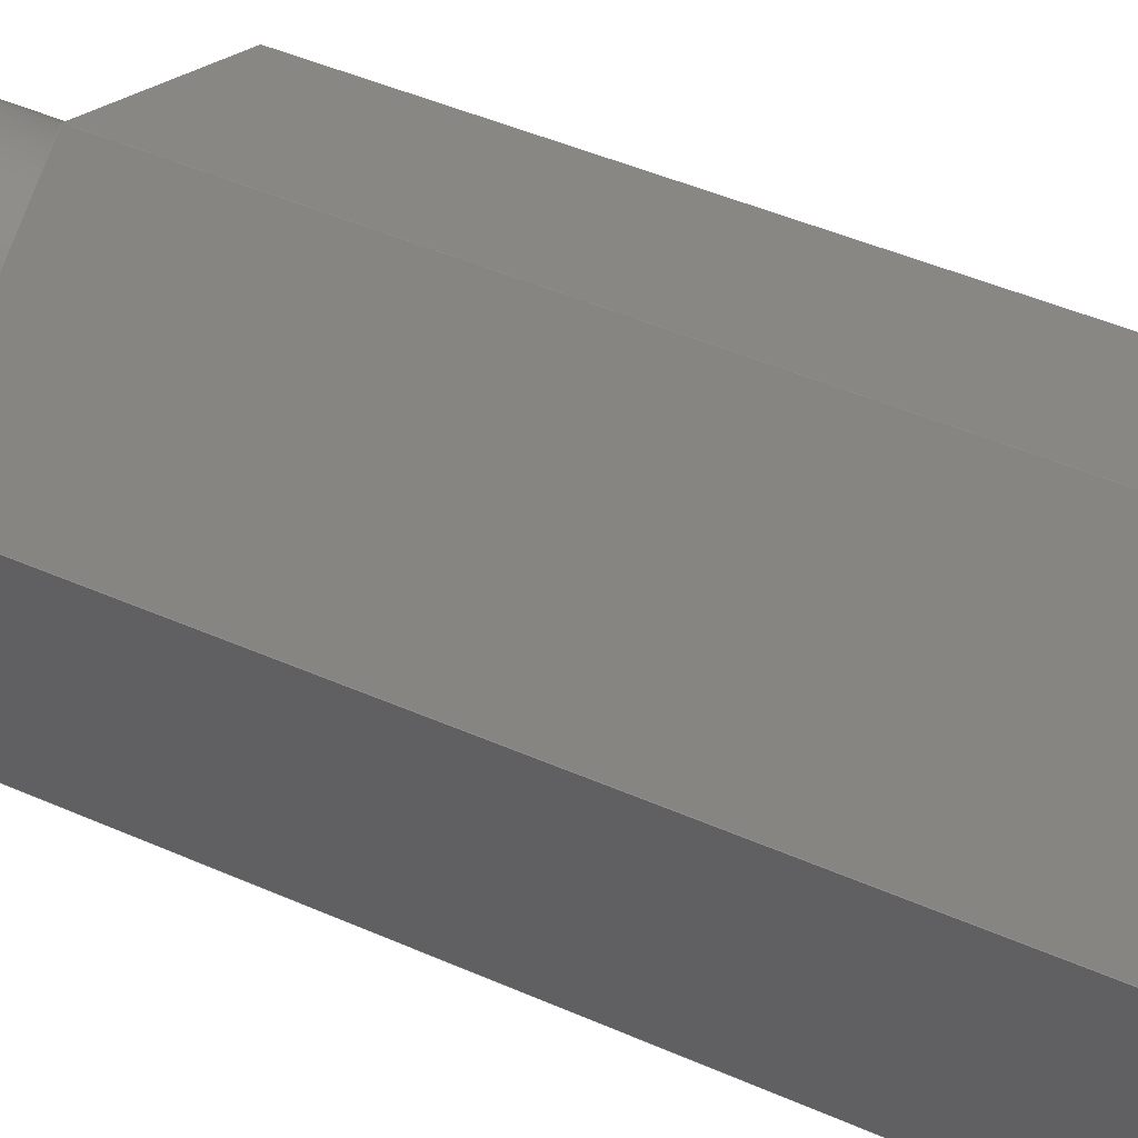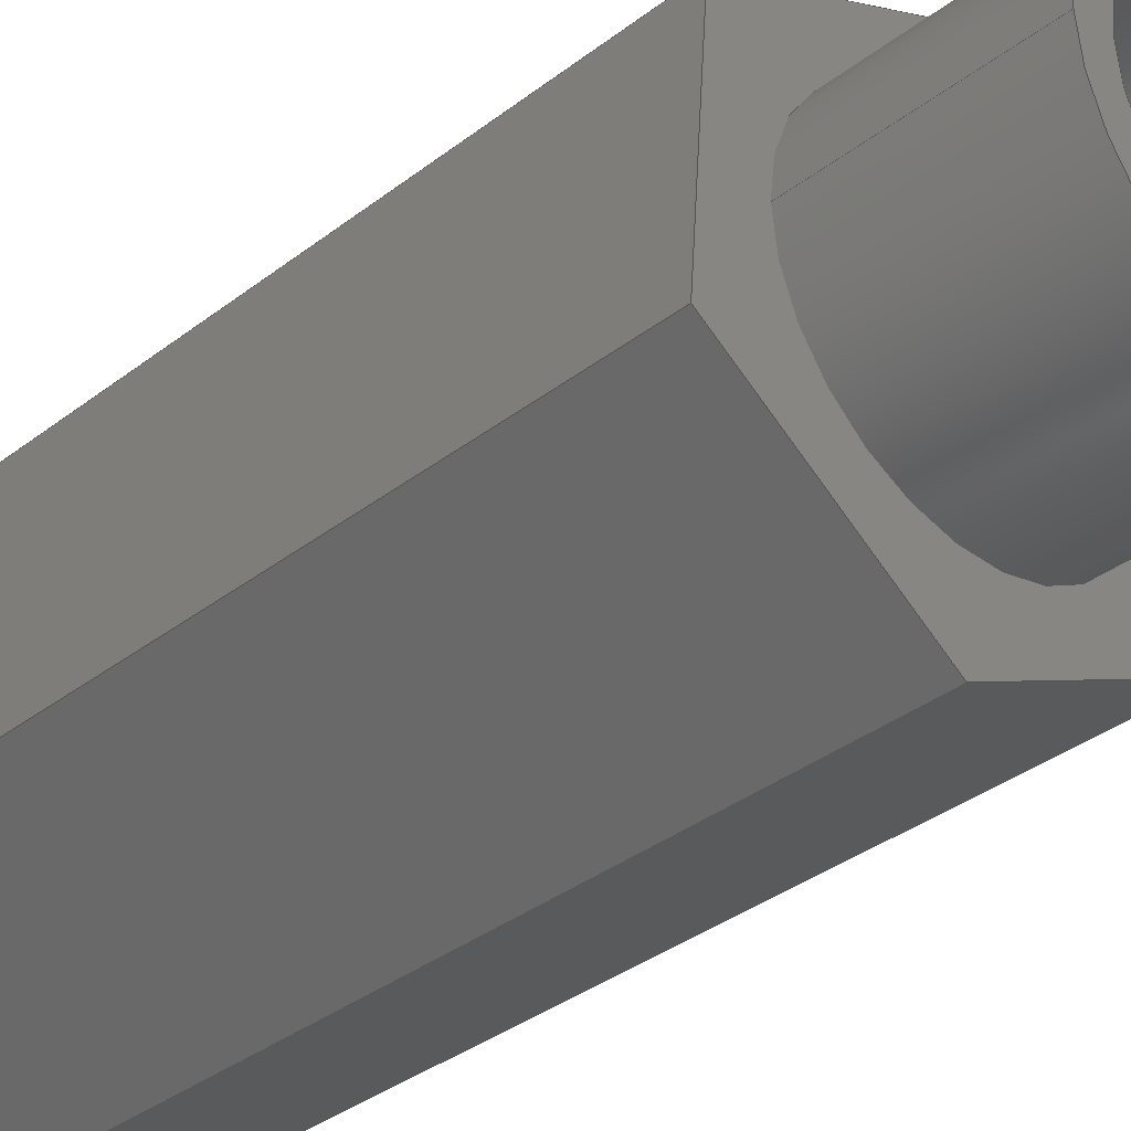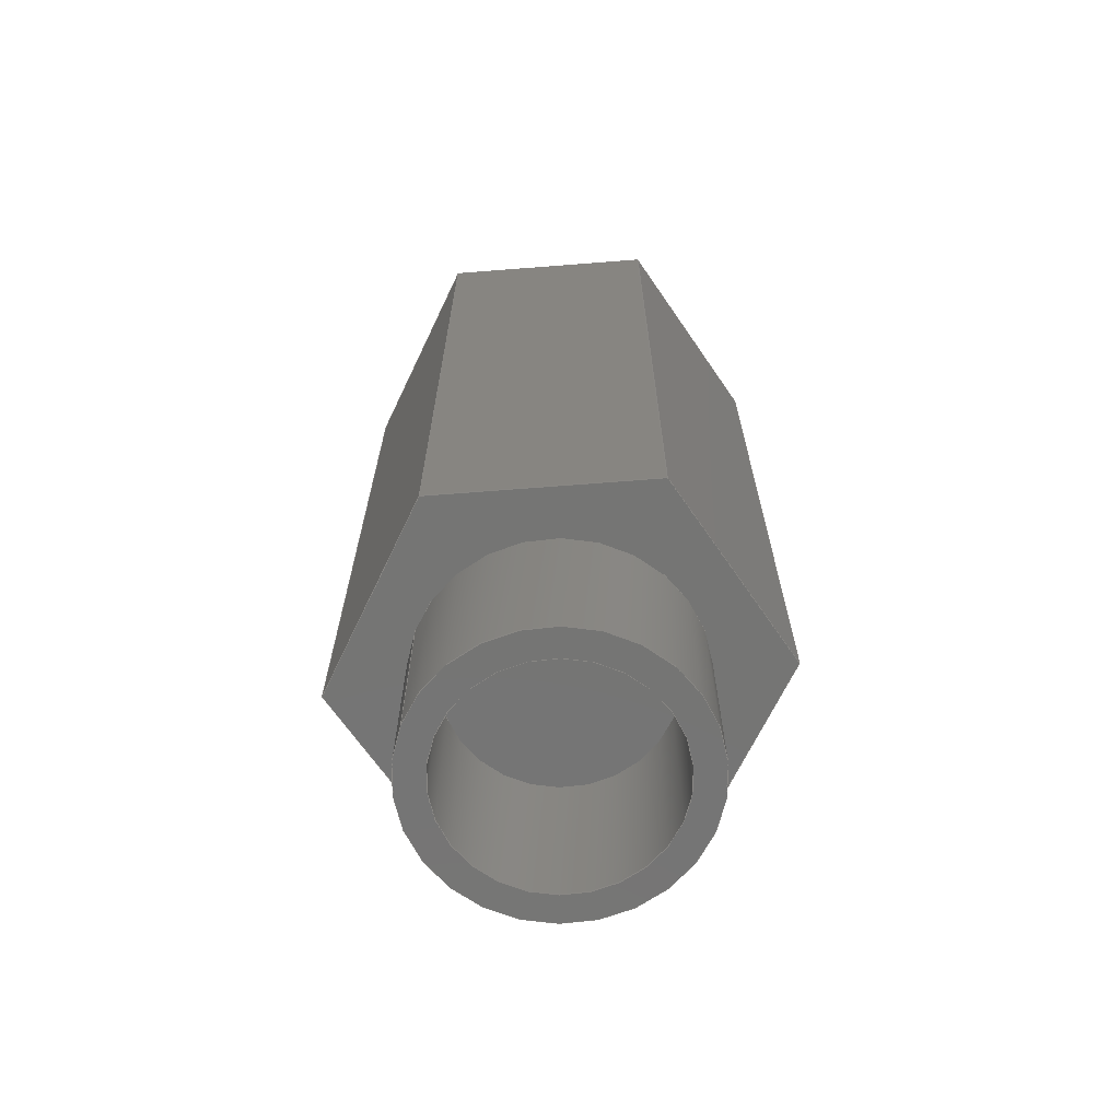
<metadata>
{"format":"step","ext":"step","renderer":"f3d","projection":"perspective","resolution":1024,"background":"white","views":[{"elev":47.1,"azim":116.4,"up":"+Z"},{"elev":-35.3,"azim":-44.4,"up":"+Z"},{"elev":-67.2,"azim":-21.1,"up":"+Y"}]}
</metadata>
<code>
ISO-10303-21;
DATA;
#1=MECHANICAL_DESIGN_GEOMETRIC_PRESENTATION_REPRESENTATION('',(#4),#330);
#2=SHAPE_REPRESENTATION_RELATIONSHIP('SRR','None',#337,#3);
#3=ADVANCED_BREP_SHAPE_REPRESENTATION('',(#5),#329);
#4=STYLED_ITEM('',(#346),#5);
#5=MANIFOLD_SOLID_BREP('Body1',#190);
#6=FACE_BOUND('',#33,.T.);
#7=FACE_BOUND('',#35,.T.);
#8=PLANE('',#210);
#9=PLANE('',#211);
#10=PLANE('',#212);
#11=PLANE('',#213);
#12=PLANE('',#214);
#13=PLANE('',#215);
#14=PLANE('',#216);
#15=PLANE('',#217);
#16=PLANE('',#218);
#17=PLANE('',#219);
#18=FACE_OUTER_BOUND('',#30,.T.);
#19=FACE_OUTER_BOUND('',#31,.T.);
#20=FACE_OUTER_BOUND('',#32,.T.);
#21=FACE_OUTER_BOUND('',#34,.T.);
#22=FACE_OUTER_BOUND('',#36,.T.);
#23=FACE_OUTER_BOUND('',#37,.T.);
#24=FACE_OUTER_BOUND('',#38,.T.);
#25=FACE_OUTER_BOUND('',#39,.T.);
#26=FACE_OUTER_BOUND('',#40,.T.);
#27=FACE_OUTER_BOUND('',#41,.T.);
#28=FACE_OUTER_BOUND('',#42,.T.);
#29=FACE_OUTER_BOUND('',#43,.T.);
#30=EDGE_LOOP('',(#128,#129,#130,#131));
#31=EDGE_LOOP('',(#132,#133,#134,#135));
#32=EDGE_LOOP('',(#136));
#33=EDGE_LOOP('',(#137));
#34=EDGE_LOOP('',(#138,#139,#140,#141,#142,#143));
#35=EDGE_LOOP('',(#144));
#36=EDGE_LOOP('',(#145,#146,#147,#148));
#37=EDGE_LOOP('',(#149,#150,#151,#152));
#38=EDGE_LOOP('',(#153,#154,#155,#156));
#39=EDGE_LOOP('',(#157,#158,#159,#160));
#40=EDGE_LOOP('',(#161,#162,#163,#164));
#41=EDGE_LOOP('',(#165,#166,#167,#168));
#42=EDGE_LOOP('',(#169,#170,#171,#172,#173,#174));
#43=EDGE_LOOP('',(#175));
#44=LINE('',#279,#64);
#45=LINE('',#285,#65);
#46=LINE('',#291,#66);
#47=LINE('',#293,#67);
#48=LINE('',#295,#68);
#49=LINE('',#297,#69);
#50=LINE('',#299,#70);
#51=LINE('',#300,#71);
#52=LINE('',#303,#72);
#53=LINE('',#305,#73);
#54=LINE('',#306,#74);
#55=LINE('',#309,#75);
#56=LINE('',#310,#76);
#57=LINE('',#313,#77);
#58=LINE('',#314,#78);
#59=LINE('',#317,#79);
#60=LINE('',#318,#80);
#61=LINE('',#321,#81);
#62=LINE('',#322,#82);
#63=LINE('',#324,#83);
#64=VECTOR('',#226,0.09398);
#65=VECTOR('',#233,0.1181);
#66=VECTOR('',#240,1);
#67=VECTOR('',#241,1);
#68=VECTOR('',#242,1);
#69=VECTOR('',#243,1);
#70=VECTOR('',#244,1);
#71=VECTOR('',#245,1);
#72=VECTOR('',#248,1);
#73=VECTOR('',#249,1);
#74=VECTOR('',#250,1);
#75=VECTOR('',#253,1);
#76=VECTOR('',#254,1);
#77=VECTOR('',#257,1);
#78=VECTOR('',#258,1);
#79=VECTOR('',#261,1);
#80=VECTOR('',#262,1);
#81=VECTOR('',#265,1);
#82=VECTOR('',#266,1);
#83=VECTOR('',#269,1);
#84=CIRCLE('',#205,0.09398);
#85=CIRCLE('',#206,0.09398);
#86=CIRCLE('',#208,0.1181);
#87=CIRCLE('',#209,0.1181);
#88=VERTEX_POINT('',#276);
#89=VERTEX_POINT('',#278);
#90=VERTEX_POINT('',#282);
#91=VERTEX_POINT('',#284);
#92=VERTEX_POINT('',#289);
#93=VERTEX_POINT('',#290);
#94=VERTEX_POINT('',#292);
#95=VERTEX_POINT('',#294);
#96=VERTEX_POINT('',#296);
#97=VERTEX_POINT('',#298);
#98=VERTEX_POINT('',#302);
#99=VERTEX_POINT('',#304);
#100=VERTEX_POINT('',#308);
#101=VERTEX_POINT('',#312);
#102=VERTEX_POINT('',#316);
#103=VERTEX_POINT('',#320);
#104=EDGE_CURVE('',#88,#88,#84,.T.);
#105=EDGE_CURVE('',#88,#89,#44,.T.);
#106=EDGE_CURVE('',#89,#89,#85,.T.);
#107=EDGE_CURVE('',#90,#90,#86,.T.);
#108=EDGE_CURVE('',#90,#91,#45,.T.);
#109=EDGE_CURVE('',#91,#91,#87,.T.);
#110=EDGE_CURVE('',#92,#93,#46,.T.);
#111=EDGE_CURVE('',#94,#92,#47,.T.);
#112=EDGE_CURVE('',#95,#94,#48,.T.);
#113=EDGE_CURVE('',#96,#95,#49,.T.);
#114=EDGE_CURVE('',#97,#96,#50,.T.);
#115=EDGE_CURVE('',#93,#97,#51,.T.);
#116=EDGE_CURVE('',#92,#98,#52,.T.);
#117=EDGE_CURVE('',#99,#98,#53,.T.);
#118=EDGE_CURVE('',#94,#99,#54,.T.);
#119=EDGE_CURVE('',#100,#99,#55,.T.);
#120=EDGE_CURVE('',#95,#100,#56,.T.);
#121=EDGE_CURVE('',#101,#100,#57,.T.);
#122=EDGE_CURVE('',#96,#101,#58,.T.);
#123=EDGE_CURVE('',#102,#101,#59,.T.);
#124=EDGE_CURVE('',#97,#102,#60,.T.);
#125=EDGE_CURVE('',#103,#102,#61,.T.);
#126=EDGE_CURVE('',#93,#103,#62,.T.);
#127=EDGE_CURVE('',#98,#103,#63,.T.);
#128=ORIENTED_EDGE('',*,*,#104,.F.);
#129=ORIENTED_EDGE('',*,*,#105,.T.);
#130=ORIENTED_EDGE('',*,*,#106,.F.);
#131=ORIENTED_EDGE('',*,*,#105,.F.);
#132=ORIENTED_EDGE('',*,*,#107,.F.);
#133=ORIENTED_EDGE('',*,*,#108,.T.);
#134=ORIENTED_EDGE('',*,*,#109,.F.);
#135=ORIENTED_EDGE('',*,*,#108,.F.);
#136=ORIENTED_EDGE('',*,*,#107,.T.);
#137=ORIENTED_EDGE('',*,*,#104,.T.);
#138=ORIENTED_EDGE('',*,*,#110,.F.);
#139=ORIENTED_EDGE('',*,*,#111,.F.);
#140=ORIENTED_EDGE('',*,*,#112,.F.);
#141=ORIENTED_EDGE('',*,*,#113,.F.);
#142=ORIENTED_EDGE('',*,*,#114,.F.);
#143=ORIENTED_EDGE('',*,*,#115,.F.);
#144=ORIENTED_EDGE('',*,*,#109,.T.);
#145=ORIENTED_EDGE('',*,*,#111,.T.);
#146=ORIENTED_EDGE('',*,*,#116,.T.);
#147=ORIENTED_EDGE('',*,*,#117,.F.);
#148=ORIENTED_EDGE('',*,*,#118,.F.);
#149=ORIENTED_EDGE('',*,*,#112,.T.);
#150=ORIENTED_EDGE('',*,*,#118,.T.);
#151=ORIENTED_EDGE('',*,*,#119,.F.);
#152=ORIENTED_EDGE('',*,*,#120,.F.);
#153=ORIENTED_EDGE('',*,*,#113,.T.);
#154=ORIENTED_EDGE('',*,*,#120,.T.);
#155=ORIENTED_EDGE('',*,*,#121,.F.);
#156=ORIENTED_EDGE('',*,*,#122,.F.);
#157=ORIENTED_EDGE('',*,*,#114,.T.);
#158=ORIENTED_EDGE('',*,*,#122,.T.);
#159=ORIENTED_EDGE('',*,*,#123,.F.);
#160=ORIENTED_EDGE('',*,*,#124,.F.);
#161=ORIENTED_EDGE('',*,*,#115,.T.);
#162=ORIENTED_EDGE('',*,*,#124,.T.);
#163=ORIENTED_EDGE('',*,*,#125,.F.);
#164=ORIENTED_EDGE('',*,*,#126,.F.);
#165=ORIENTED_EDGE('',*,*,#110,.T.);
#166=ORIENTED_EDGE('',*,*,#126,.T.);
#167=ORIENTED_EDGE('',*,*,#127,.F.);
#168=ORIENTED_EDGE('',*,*,#116,.F.);
#169=ORIENTED_EDGE('',*,*,#127,.T.);
#170=ORIENTED_EDGE('',*,*,#125,.T.);
#171=ORIENTED_EDGE('',*,*,#123,.T.);
#172=ORIENTED_EDGE('',*,*,#121,.T.);
#173=ORIENTED_EDGE('',*,*,#119,.T.);
#174=ORIENTED_EDGE('',*,*,#117,.T.);
#175=ORIENTED_EDGE('',*,*,#106,.T.);
#176=CYLINDRICAL_SURFACE('',#204,0.09398);
#177=CYLINDRICAL_SURFACE('',#207,0.1181);
#178=ADVANCED_FACE('',(#18),#176,.F.);
#179=ADVANCED_FACE('',(#19),#177,.T.);
#180=ADVANCED_FACE('',(#20,#6),#8,.F.);
#181=ADVANCED_FACE('',(#21,#7),#9,.F.);
#182=ADVANCED_FACE('',(#22),#10,.T.);
#183=ADVANCED_FACE('',(#23),#11,.T.);
#184=ADVANCED_FACE('',(#24),#12,.T.);
#185=ADVANCED_FACE('',(#25),#13,.T.);
#186=ADVANCED_FACE('',(#26),#14,.T.);
#187=ADVANCED_FACE('',(#27),#15,.T.);
#188=ADVANCED_FACE('',(#28),#16,.T.);
#189=ADVANCED_FACE('',(#29),#17,.F.);
#190=CLOSED_SHELL('',(#178,#179,#180,#181,#182,#183,#184,#185,#186,#187,
#188,#189));
#191=DERIVED_UNIT_ELEMENT(#193,1);
#192=DERIVED_UNIT_ELEMENT(#332,3);
#193=(
MASS_UNIT()
NAMED_UNIT(*)
SI_UNIT(.KILO.,.GRAM.)
);
#194=DERIVED_UNIT((#191,#192));
#195=MEASURE_REPRESENTATION_ITEM('density measure',
POSITIVE_RATIO_MEASURE(7850),#194);
#196=PROPERTY_DEFINITION_REPRESENTATION(#201,#198);
#197=PROPERTY_DEFINITION_REPRESENTATION(#202,#199);
#198=REPRESENTATION('material name',(#200),#329);
#199=REPRESENTATION('density',(#195),#329);
#200=DESCRIPTIVE_REPRESENTATION_ITEM('Steel','Steel');
#201=PROPERTY_DEFINITION('material property','material name',#339);
#202=PROPERTY_DEFINITION('material property','density of part',#339);
#203=AXIS2_PLACEMENT_3D('placement',#274,#220,#221);
#204=AXIS2_PLACEMENT_3D('',#275,#222,#223);
#205=AXIS2_PLACEMENT_3D('',#277,#224,#225);
#206=AXIS2_PLACEMENT_3D('',#280,#227,#228);
#207=AXIS2_PLACEMENT_3D('',#281,#229,#230);
#208=AXIS2_PLACEMENT_3D('',#283,#231,#232);
#209=AXIS2_PLACEMENT_3D('',#286,#234,#235);
#210=AXIS2_PLACEMENT_3D('',#287,#236,#237);
#211=AXIS2_PLACEMENT_3D('',#288,#238,#239);
#212=AXIS2_PLACEMENT_3D('',#301,#246,#247);
#213=AXIS2_PLACEMENT_3D('',#307,#251,#252);
#214=AXIS2_PLACEMENT_3D('',#311,#255,#256);
#215=AXIS2_PLACEMENT_3D('',#315,#259,#260);
#216=AXIS2_PLACEMENT_3D('',#319,#263,#264);
#217=AXIS2_PLACEMENT_3D('',#323,#267,#268);
#218=AXIS2_PLACEMENT_3D('',#325,#270,#271);
#219=AXIS2_PLACEMENT_3D('',#326,#272,#273);
#220=DIRECTION('axis',(0,0,1));
#221=DIRECTION('refdir',(1,0,0));
#222=DIRECTION('center_axis',(0,-1,0));
#223=DIRECTION('ref_axis',(1,0,0));
#224=DIRECTION('center_axis',(0,1,0));
#225=DIRECTION('ref_axis',(1,0,0));
#226=DIRECTION('',(0,1,0));
#227=DIRECTION('center_axis',(0,-1,0));
#228=DIRECTION('ref_axis',(1,0,0));
#229=DIRECTION('center_axis',(0,-1,0));
#230=DIRECTION('ref_axis',(1,0,0));
#231=DIRECTION('center_axis',(0,-1,0));
#232=DIRECTION('ref_axis',(1,0,0));
#233=DIRECTION('',(0,1,0));
#234=DIRECTION('center_axis',(0,1,0));
#235=DIRECTION('ref_axis',(1,0,0));
#236=DIRECTION('center_axis',(0,1,0));
#237=DIRECTION('ref_axis',(1,0,0));
#238=DIRECTION('center_axis',(0,1,0));
#239=DIRECTION('ref_axis',(1,0,0));
#240=DIRECTION('',(0.0771,0,0.997));
#241=DIRECTION('',(-0.8249,0,0.5653));
#242=DIRECTION('',(-0.902,0,-0.4317));
#243=DIRECTION('',(-0.0771,0,-0.997));
#244=DIRECTION('',(0.8249,0,-0.5653));
#245=DIRECTION('',(0.902,0,0.4317));
#246=DIRECTION('center_axis',(-0.5653,0,-0.8249));
#247=DIRECTION('ref_axis',(-0.8249,0,0.5653));
#248=DIRECTION('',(0,1,0));
#249=DIRECTION('',(-0.8249,0,0.5653));
#250=DIRECTION('',(0,1,0));
#251=DIRECTION('center_axis',(0.4317,0,-0.902));
#252=DIRECTION('ref_axis',(-0.902,0,-0.4317));
#253=DIRECTION('',(-0.902,0,-0.4317));
#254=DIRECTION('',(0,1,0));
#255=DIRECTION('center_axis',(0.997,0,-0.0771));
#256=DIRECTION('ref_axis',(-0.0771,0,-0.997));
#257=DIRECTION('',(-0.0771,0,-0.997));
#258=DIRECTION('',(0,1,0));
#259=DIRECTION('center_axis',(0.5653,0,0.8249));
#260=DIRECTION('ref_axis',(0.8249,0,-0.5653));
#261=DIRECTION('',(0.8249,0,-0.5653));
#262=DIRECTION('',(0,1,0));
#263=DIRECTION('center_axis',(-0.4317,0,0.902));
#264=DIRECTION('ref_axis',(0.902,0,0.4317));
#265=DIRECTION('',(0.902,0,0.4317));
#266=DIRECTION('',(0,1,0));
#267=DIRECTION('center_axis',(-0.997,0,0.0771));
#268=DIRECTION('ref_axis',(0.0771,0,0.997));
#269=DIRECTION('',(0.0771,0,0.997));
#270=DIRECTION('center_axis',(0,1,0));
#271=DIRECTION('ref_axis',(0,0,1));
#272=DIRECTION('center_axis',(0,1,0));
#273=DIRECTION('ref_axis',(1,0,0));
#274=CARTESIAN_POINT('',(0,0,0));
#275=CARTESIAN_POINT('Origin',(0,0,0));
#276=CARTESIAN_POINT('',(-0.09398,-0.1575,1.151e-17));
#277=CARTESIAN_POINT('Origin',(0,-0.1575,0));
#278=CARTESIAN_POINT('',(-0.09398,0,1.151e-17));
#279=CARTESIAN_POINT('',(-0.09398,0,-1.151e-17));
#280=CARTESIAN_POINT('Origin',(0,0,0));
#281=CARTESIAN_POINT('Origin',(0,0,0));
#282=CARTESIAN_POINT('',(-0.1181,-0.1575,1.446e-17));
#283=CARTESIAN_POINT('Origin',(0,-0.1575,0));
#284=CARTESIAN_POINT('',(-0.1181,0,1.446e-17));
#285=CARTESIAN_POINT('',(-0.1181,0,-1.446e-17));
#286=CARTESIAN_POINT('Origin',(0,0,0));
#287=CARTESIAN_POINT('Origin',(0,-0.1575,0));
#288=CARTESIAN_POINT('Origin',(0,0,0));
#289=CARTESIAN_POINT('',(-0.1663,0,-0.07962));
#290=CARTESIAN_POINT('',(-0.1521,0,0.1042));
#291=CARTESIAN_POINT('',(-0.1663,0,-0.07962));
#292=CARTESIAN_POINT('',(-0.01422,0,-0.1839));
#293=CARTESIAN_POINT('',(-0.01422,0,-0.1839));
#294=CARTESIAN_POINT('',(0.1521,0,-0.1042));
#295=CARTESIAN_POINT('',(0.1521,0,-0.1042));
#296=CARTESIAN_POINT('',(0.1663,0,0.07962));
#297=CARTESIAN_POINT('',(0.1663,0,0.07962));
#298=CARTESIAN_POINT('',(0.01422,0,0.1839));
#299=CARTESIAN_POINT('',(0.01422,0,0.1839));
#300=CARTESIAN_POINT('',(-0.1521,0,0.1042));
#301=CARTESIAN_POINT('Origin',(-0.01422,0,-0.1839));
#302=CARTESIAN_POINT('',(-0.1663,0.635,-0.07962));
#303=CARTESIAN_POINT('',(-0.1663,0,-0.07962));
#304=CARTESIAN_POINT('',(-0.01422,0.635,-0.1839));
#305=CARTESIAN_POINT('',(-0.01422,0.635,-0.1839));
#306=CARTESIAN_POINT('',(-0.01422,0,-0.1839));
#307=CARTESIAN_POINT('Origin',(0.1521,0,-0.1042));
#308=CARTESIAN_POINT('',(0.1521,0.635,-0.1042));
#309=CARTESIAN_POINT('',(0.1521,0.635,-0.1042));
#310=CARTESIAN_POINT('',(0.1521,0,-0.1042));
#311=CARTESIAN_POINT('Origin',(0.1663,0,0.07962));
#312=CARTESIAN_POINT('',(0.1663,0.635,0.07962));
#313=CARTESIAN_POINT('',(0.1663,0.635,0.07962));
#314=CARTESIAN_POINT('',(0.1663,0,0.07962));
#315=CARTESIAN_POINT('Origin',(0.01422,0,0.1839));
#316=CARTESIAN_POINT('',(0.01422,0.635,0.1839));
#317=CARTESIAN_POINT('',(0.01422,0.635,0.1839));
#318=CARTESIAN_POINT('',(0.01422,0,0.1839));
#319=CARTESIAN_POINT('Origin',(-0.1521,0,0.1042));
#320=CARTESIAN_POINT('',(-0.1521,0.635,0.1042));
#321=CARTESIAN_POINT('',(-0.1521,0.635,0.1042));
#322=CARTESIAN_POINT('',(-0.1521,0,0.1042));
#323=CARTESIAN_POINT('Origin',(-0.1663,0,-0.07962));
#324=CARTESIAN_POINT('',(-0.1663,0.635,-0.07962));
#325=CARTESIAN_POINT('Origin',(0,0.635,0));
#326=CARTESIAN_POINT('Origin',(0,0,0));
#327=UNCERTAINTY_MEASURE_WITH_UNIT(LENGTH_MEASURE(0.001),#331,
'DISTANCE_ACCURACY_VALUE',
'Maximum model space distance between geometric entities at asserted c
onnectivities');
#328=UNCERTAINTY_MEASURE_WITH_UNIT(LENGTH_MEASURE(0.001),#331,
'DISTANCE_ACCURACY_VALUE',
'Maximum model space distance between geometric entities at asserted c
onnectivities');
#329=(
GEOMETRIC_REPRESENTATION_CONTEXT(3)
GLOBAL_UNCERTAINTY_ASSIGNED_CONTEXT((#327))
GLOBAL_UNIT_ASSIGNED_CONTEXT((#331,#333,#334))
REPRESENTATION_CONTEXT('','3D')
);
#330=(
GEOMETRIC_REPRESENTATION_CONTEXT(3)
GLOBAL_UNCERTAINTY_ASSIGNED_CONTEXT((#328))
GLOBAL_UNIT_ASSIGNED_CONTEXT((#331,#333,#334))
REPRESENTATION_CONTEXT('','3D')
);
#331=(
LENGTH_UNIT()
NAMED_UNIT(*)
SI_UNIT(.CENTI.,.METRE.)
);
#332=(
LENGTH_UNIT()
NAMED_UNIT(*)
SI_UNIT($,.METRE.)
);
#333=(
NAMED_UNIT(*)
PLANE_ANGLE_UNIT()
SI_UNIT($,.RADIAN.)
);
#334=(
NAMED_UNIT(*)
SI_UNIT($,.STERADIAN.)
SOLID_ANGLE_UNIT()
);
#335=SHAPE_DEFINITION_REPRESENTATION(#336,#337);
#336=PRODUCT_DEFINITION_SHAPE('',$,#339);
#337=SHAPE_REPRESENTATION('',(#203),#329);
#338=PRODUCT_DEFINITION_CONTEXT('part definition',#343,'design');
#339=PRODUCT_DEFINITION('Valve Stem Offset Post ',
'Valve Stem Offset Post ',#340,#338);
#340=PRODUCT_DEFINITION_FORMATION('',$,#345);
#341=PRODUCT_RELATED_PRODUCT_CATEGORY('Valve Stem Offset Post ',
'Valve Stem Offset Post ',(#345));
#342=APPLICATION_PROTOCOL_DEFINITION('international standard',
'automotive_design',2009,#343);
#343=APPLICATION_CONTEXT(
'Core Data for Automotive Mechanical Design Process');
#344=PRODUCT_CONTEXT('part definition',#343,'mechanical');
#345=PRODUCT('Valve Stem Offset Post ','Valve Stem Offset Post ',$,(#344));
#346=PRESENTATION_STYLE_ASSIGNMENT((#347));
#347=SURFACE_STYLE_USAGE(.BOTH.,#348);
#348=SURFACE_SIDE_STYLE('',(#349));
#349=SURFACE_STYLE_FILL_AREA(#350);
#350=FILL_AREA_STYLE('Steel - Satin',(#351));
#351=FILL_AREA_STYLE_COLOUR('Steel - Satin',#352);
#352=COLOUR_RGB('Steel - Satin',0.6275,0.6275,0.6275);
ENDSEC;
END-ISO-10303-21;

</code>
